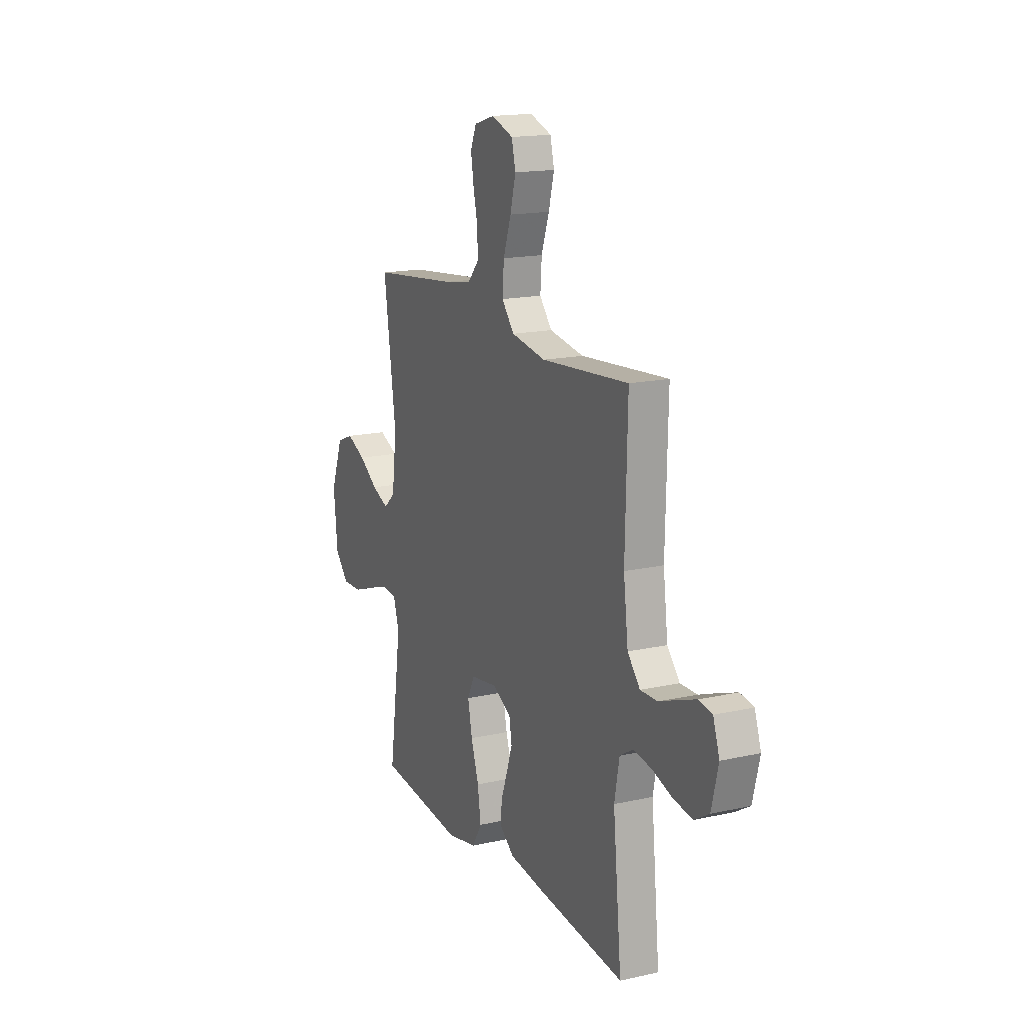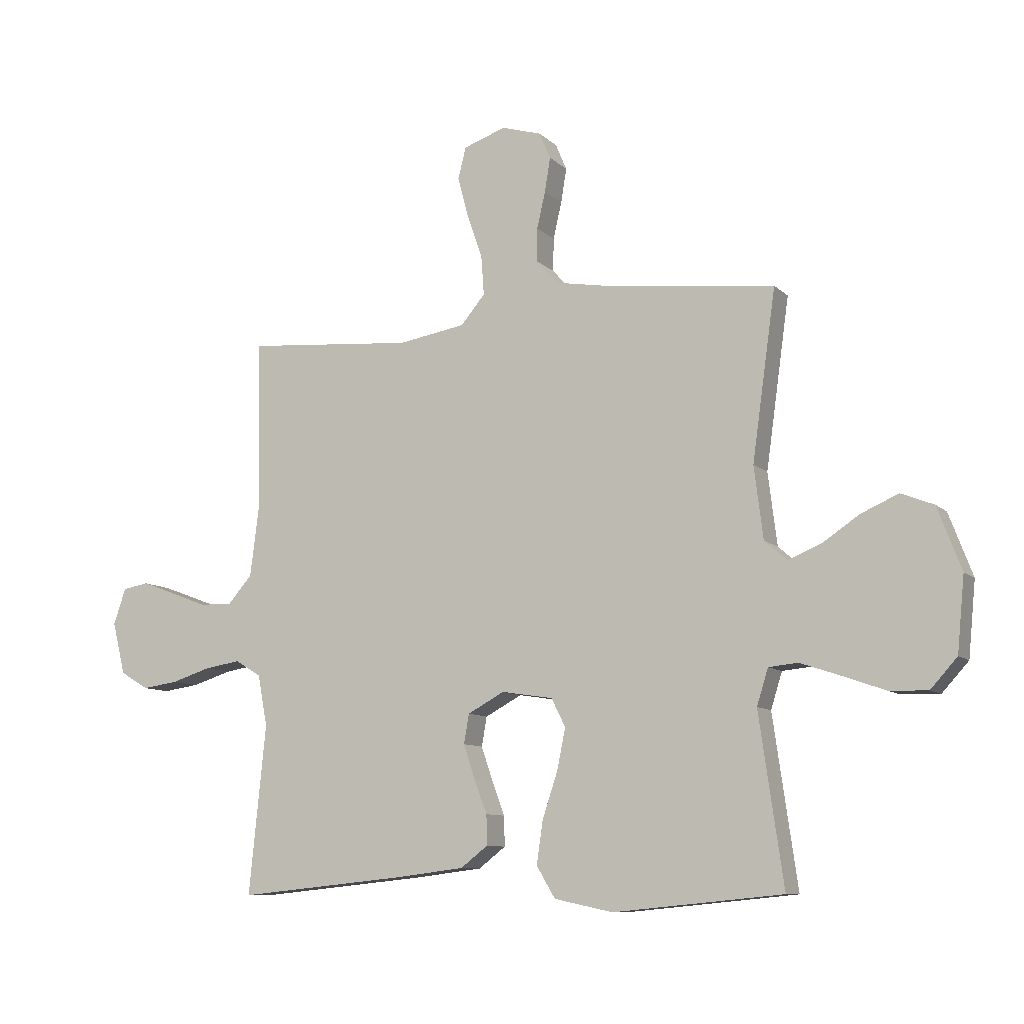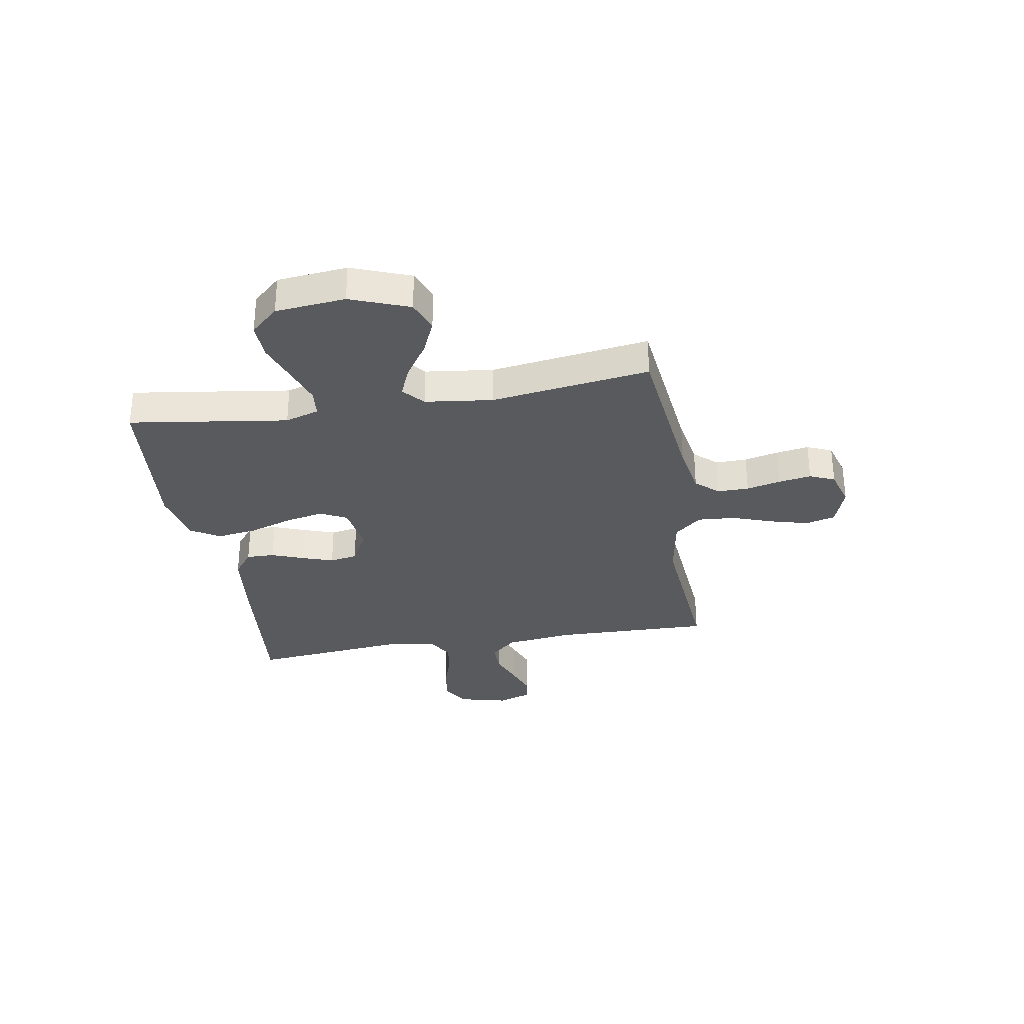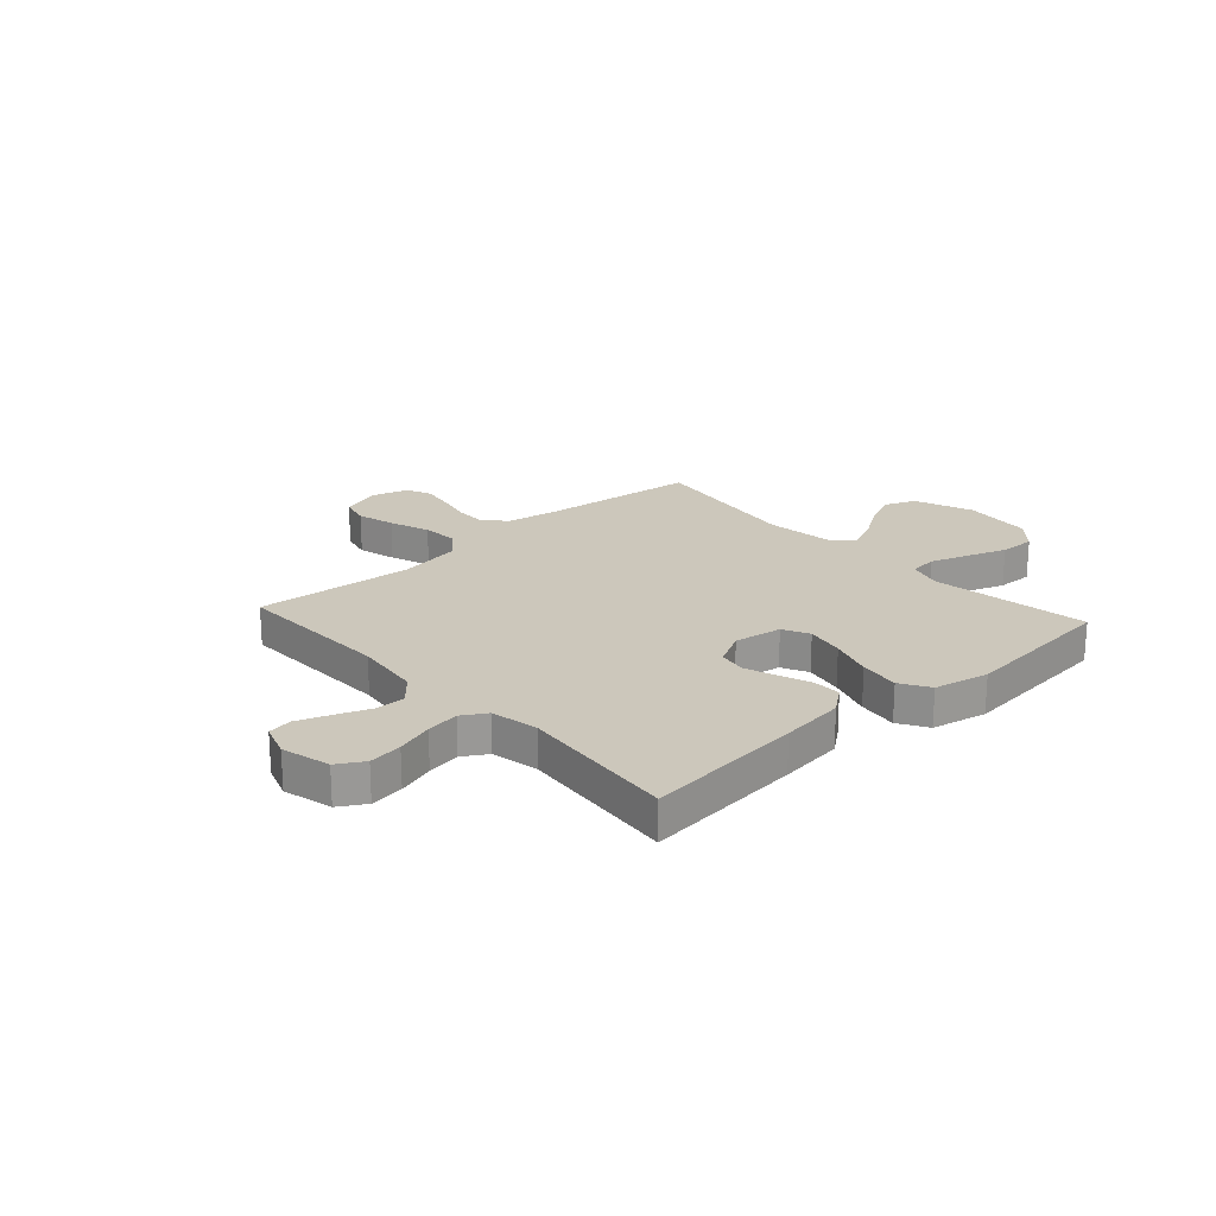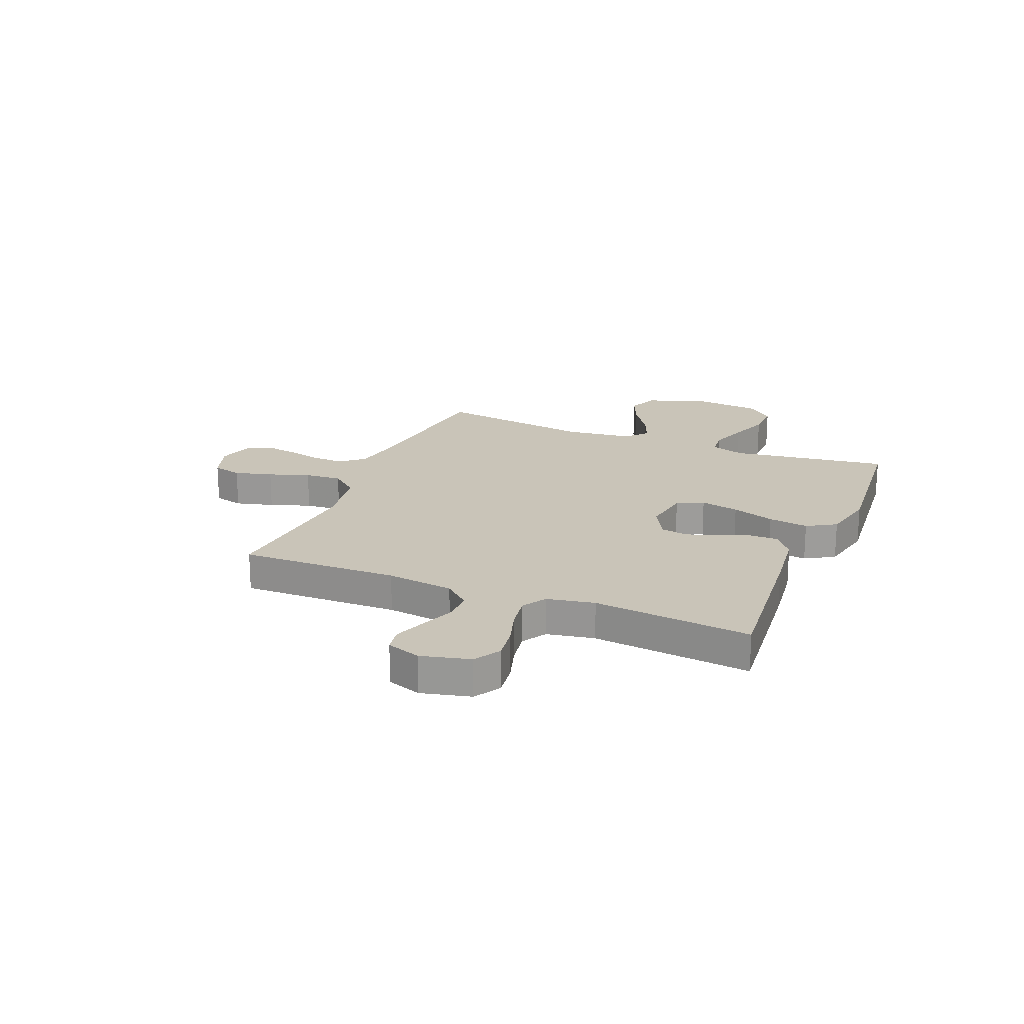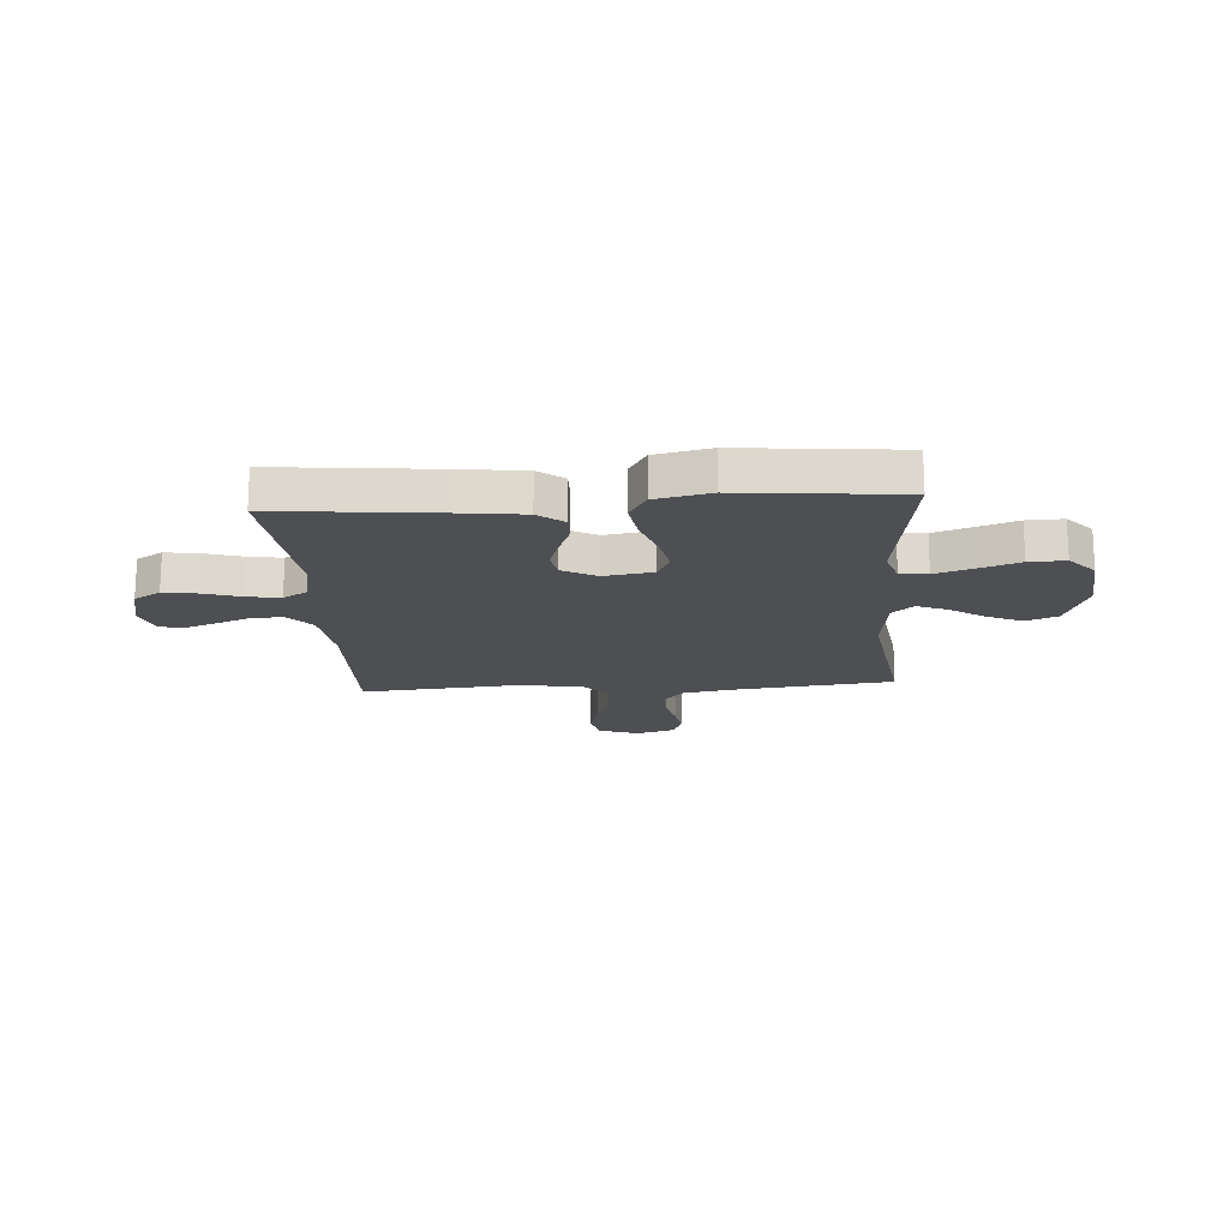
<metadata>
{"format":"obj","ext":"obj","renderer":"f3d","projection":"perspective","resolution":1024,"background":"white","views":[{"elev":16.4,"azim":65.4,"up":"+Z"},{"elev":-9.5,"azim":-154.7,"up":"+Z"},{"elev":-31.7,"azim":-80.4,"up":"+Y"},{"elev":21.7,"azim":137.8,"up":"+Y"},{"elev":20.2,"azim":112.5,"up":"+Y"},{"elev":-17.5,"azim":-176.0,"up":"+Y"}]}
</metadata>
<code>
v 0.5 0.07 0.5
v 0.493 0.07 0.2
v 0.509 0.07 0.073
v 0.552 0.07 0.024
v 0.61 0.07 0.025
v 0.675 0.07 0.05
v 0.735 0.07 0.072
v 0.781 0.07 0.064
v 0.803 0.07 0
v 0.78 0.07 -0.093
v 0.73 0.07 -0.123
v 0.666 0.07 -0.114
v 0.596 0.07 -0.092
v 0.533 0.07 -0.082
v 0.487 0.07 -0.11
v 0.47 0.07 -0.2
v 0.5 0.07 -0.5
v 0.2 0.07 -0.47
v 0.078 0.07 -0.455
v 0.03 0.07 -0.418
v 0.031 0.07 -0.365
v 0.054 0.07 -0.304
v 0.074 0.07 -0.245
v 0.065 0.07 -0.193
v 0 0.07 -0.158
v -0.091 0.07 -0.172
v -0.116 0.07 -0.222
v -0.101 0.07 -0.295
v -0.074 0.07 -0.376
v -0.063 0.07 -0.452
v -0.096 0.07 -0.507
v -0.2 0.07 -0.529
v -0.5 0.07 -0.5
v -0.457 0.07 -0.2
v -0.477 0.07 -0.136
v -0.529 0.07 -0.131
v -0.6 0.07 -0.155
v -0.676 0.07 -0.182
v -0.744 0.07 -0.184
v -0.791 0.07 -0.132
v -0.804 0.07 0
v -0.762 0.07 0.111
v -0.704 0.07 0.134
v -0.638 0.07 0.105
v -0.572 0.07 0.061
v -0.514 0.07 0.037
v -0.474 0.07 0.072
v -0.458 0.07 0.2
v -0.5 0.07 0.5
v -0.2 0.07 0.534
v -0.103 0.07 0.551
v -0.065 0.07 0.594
v -0.066 0.07 0.653
v -0.081 0.07 0.718
v -0.091 0.07 0.779
v -0.071 0.07 0.826
v 0 0.07 0.847
v 0.075 0.07 0.821
v 0.089 0.07 0.765
v 0.07 0.07 0.693
v 0.043 0.07 0.616
v 0.038 0.07 0.546
v 0.081 0.07 0.495
v 0.2 0.07 0.475
v 0.5 0 0.5
v 0.493 0 0.2
v 0.509 0 0.073
v 0.552 0 0.024
v 0.61 0 0.025
v 0.675 0 0.05
v 0.735 0 0.072
v 0.781 0 0.064
v 0.803 0 0
v 0.78 0 -0.093
v 0.73 0 -0.123
v 0.666 0 -0.114
v 0.596 0 -0.092
v 0.533 0 -0.082
v 0.487 0 -0.11
v 0.47 0 -0.2
v 0.5 0 -0.5
v 0.2 0 -0.47
v 0.078 0 -0.455
v 0.03 0 -0.418
v 0.031 0 -0.365
v 0.054 0 -0.304
v 0.074 0 -0.245
v 0.065 0 -0.193
v 0 0 -0.158
v -0.091 0 -0.172
v -0.116 0 -0.222
v -0.101 0 -0.295
v -0.074 0 -0.376
v -0.063 0 -0.452
v -0.096 0 -0.507
v -0.2 0 -0.529
v -0.5 0 -0.5
v -0.457 0 -0.2
v -0.477 0 -0.136
v -0.529 0 -0.131
v -0.6 0 -0.155
v -0.676 0 -0.182
v -0.744 0 -0.184
v -0.791 0 -0.132
v -0.804 0 0
v -0.762 0 0.111
v -0.704 0 0.134
v -0.638 0 0.105
v -0.572 0 0.061
v -0.514 0 0.037
v -0.474 0 0.072
v -0.458 0 0.2
v -0.5 0 0.5
v -0.2 0 0.534
v -0.103 0 0.551
v -0.065 0 0.594
v -0.066 0 0.653
v -0.081 0 0.718
v -0.091 0 0.779
v -0.071 0 0.826
v 0 0 0.847
v 0.075 0 0.821
v 0.089 0 0.765
v 0.07 0 0.693
v 0.043 0 0.616
v 0.038 0 0.546
v 0.081 0 0.495
v 0.2 0 0.475
f 58 59 60 61
f 56 57 58 61
f 56 61 62
f 53 54 55 56
f 53 56 62
f 52 53 62 63
f 48 49 50
f 47 48 50 51
f 42 43 44 45
f 42 45 46
f 41 42 46
f 40 41 46
f 37 38 39 40
f 36 37 40 46
f 35 36 46 47
f 31 32 33 34
f 28 29 30 31
f 27 28 31 34
f 26 27 34 35
f 19 20 21 22
f 19 22 23
f 16 17 18 19
f 15 16 19 23
f 14 15 23 24
f 10 11 12 13
f 10 13 14
f 9 10 14
f 5 6 7 8
f 5 8 9 14
f 64 1 2
f 63 64 2 3
f 25 26 35 47
f 25 47 51 52
f 4 5 14 24
f 24 25 52 63
f 3 4 24 63
f 125 124 123 122
f 125 122 121 120
f 126 125 120
f 120 119 118 117
f 126 120 117
f 127 126 117 116
f 114 113 112
f 115 114 112 111
f 109 108 107 106
f 110 109 106
f 110 106 105
f 110 105 104
f 104 103 102 101
f 110 104 101 100
f 111 110 100 99
f 98 97 96 95
f 95 94 93 92
f 98 95 92 91
f 99 98 91 90
f 86 85 84 83
f 87 86 83
f 83 82 81 80
f 87 83 80 79
f 88 87 79 78
f 77 76 75 74
f 78 77 74
f 78 74 73
f 72 71 70 69
f 78 73 72 69
f 66 65 128
f 67 66 128 127
f 111 99 90 89
f 116 115 111 89
f 88 78 69 68
f 127 116 89 88
f 127 88 68 67
f 1 65 66 2
f 2 66 67 3
f 3 67 68 4
f 4 68 69 5
f 5 69 70 6
f 6 70 71 7
f 7 71 72 8
f 8 72 73 9
f 9 73 74 10
f 10 74 75 11
f 11 75 76 12
f 12 76 77 13
f 13 77 78 14
f 14 78 79 15
f 15 79 80 16
f 16 80 81 17
f 17 81 82 18
f 18 82 83 19
f 19 83 84 20
f 20 84 85 21
f 21 85 86 22
f 22 86 87 23
f 23 87 88 24
f 24 88 89 25
f 25 89 90 26
f 26 90 91 27
f 27 91 92 28
f 28 92 93 29
f 29 93 94 30
f 30 94 95 31
f 31 95 96 32
f 32 96 97 33
f 33 97 98 34
f 34 98 99 35
f 35 99 100 36
f 36 100 101 37
f 37 101 102 38
f 38 102 103 39
f 39 103 104 40
f 40 104 105 41
f 41 105 106 42
f 42 106 107 43
f 43 107 108 44
f 44 108 109 45
f 45 109 110 46
f 46 110 111 47
f 47 111 112 48
f 48 112 113 49
f 49 113 114 50
f 50 114 115 51
f 51 115 116 52
f 52 116 117 53
f 53 117 118 54
f 54 118 119 55
f 55 119 120 56
f 56 120 121 57
f 57 121 122 58
f 58 122 123 59
f 59 123 124 60
f 60 124 125 61
f 61 125 126 62
f 62 126 127 63
f 63 127 128 64
f 64 128 65 1

</code>
